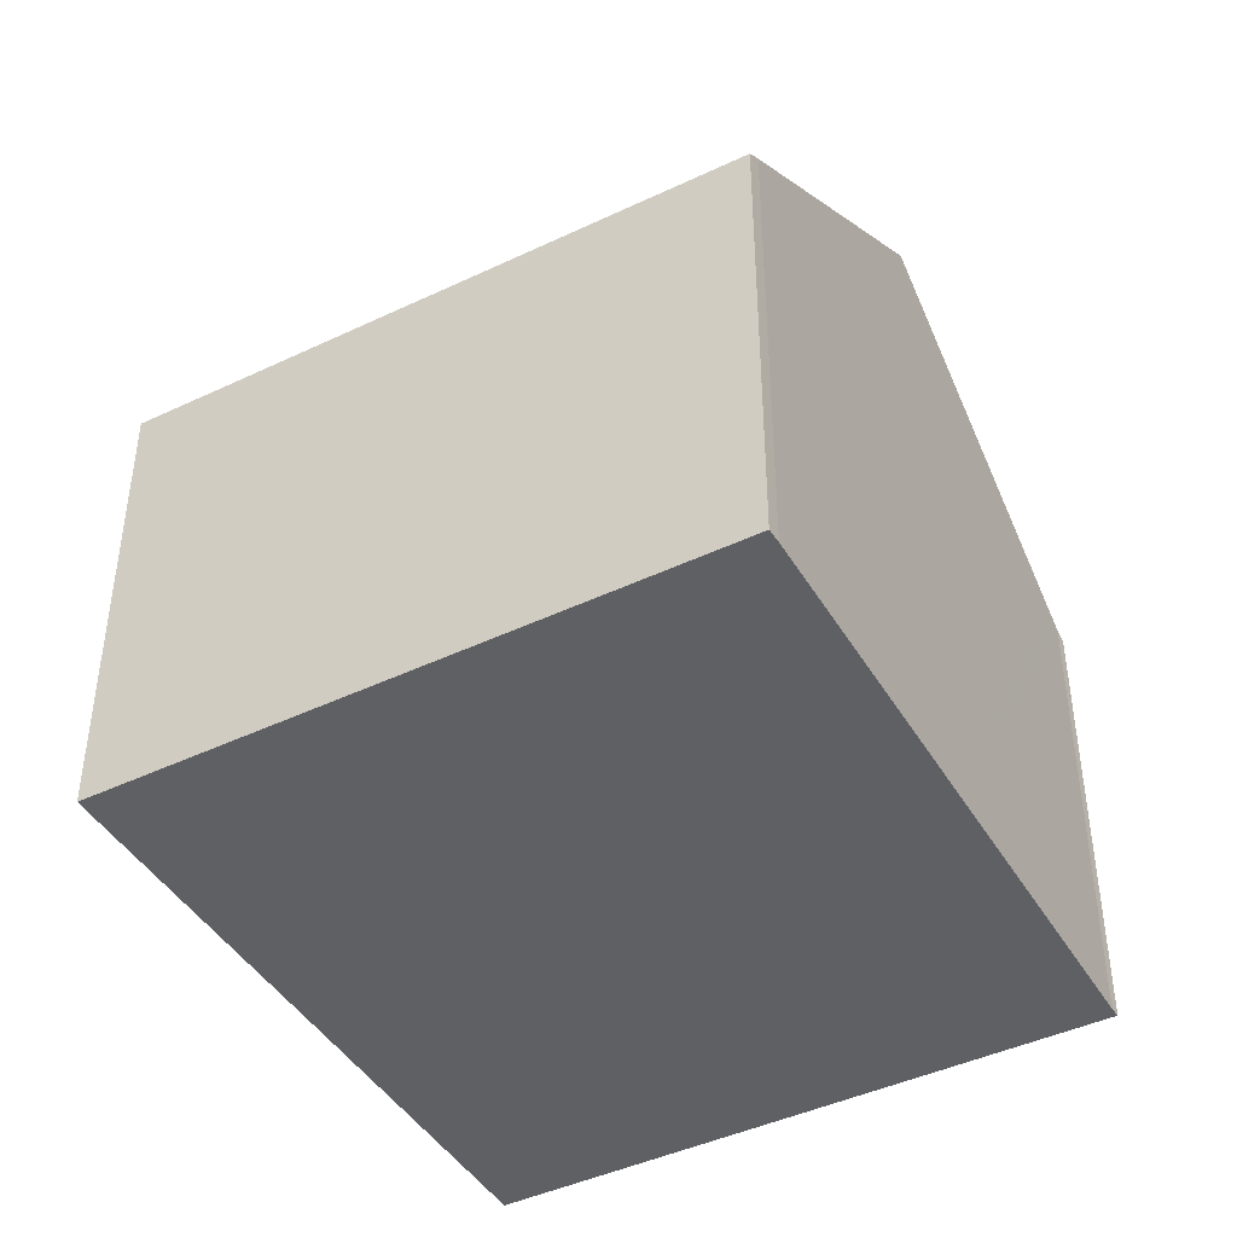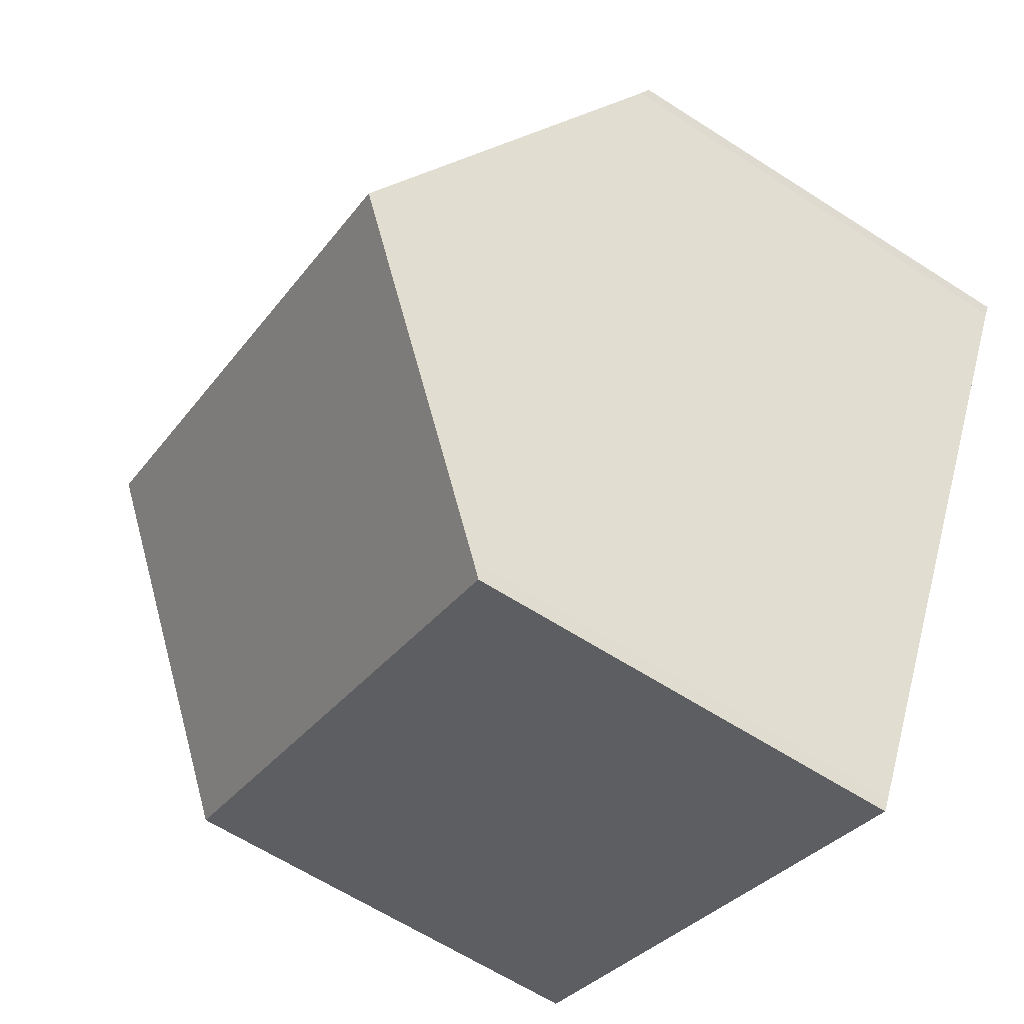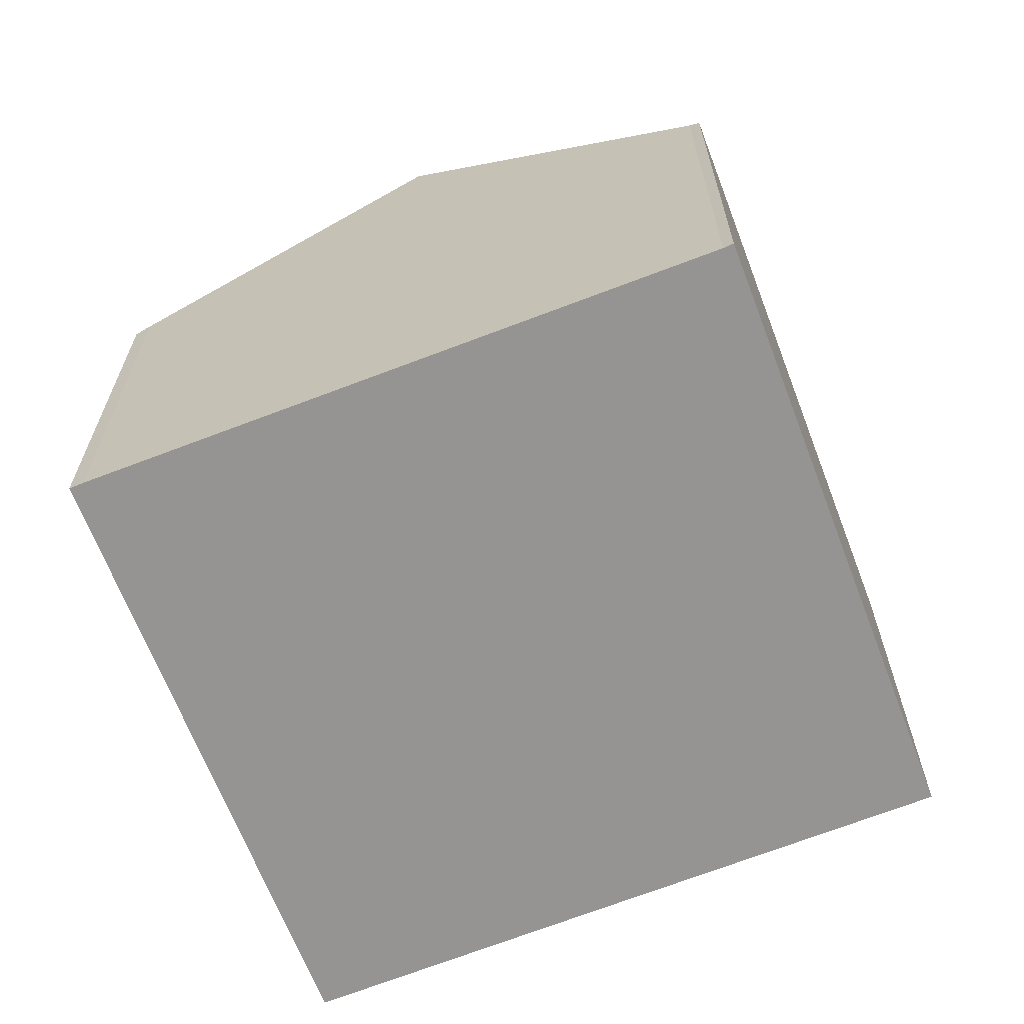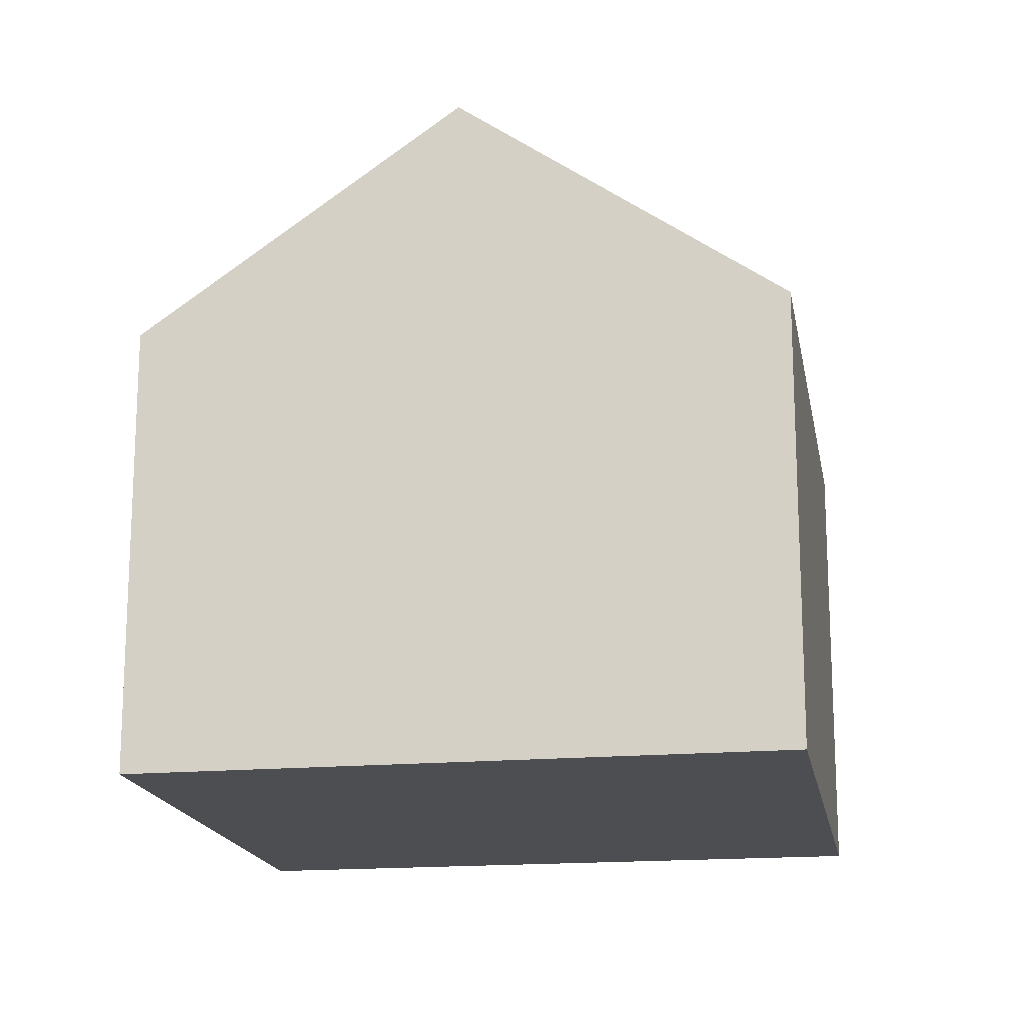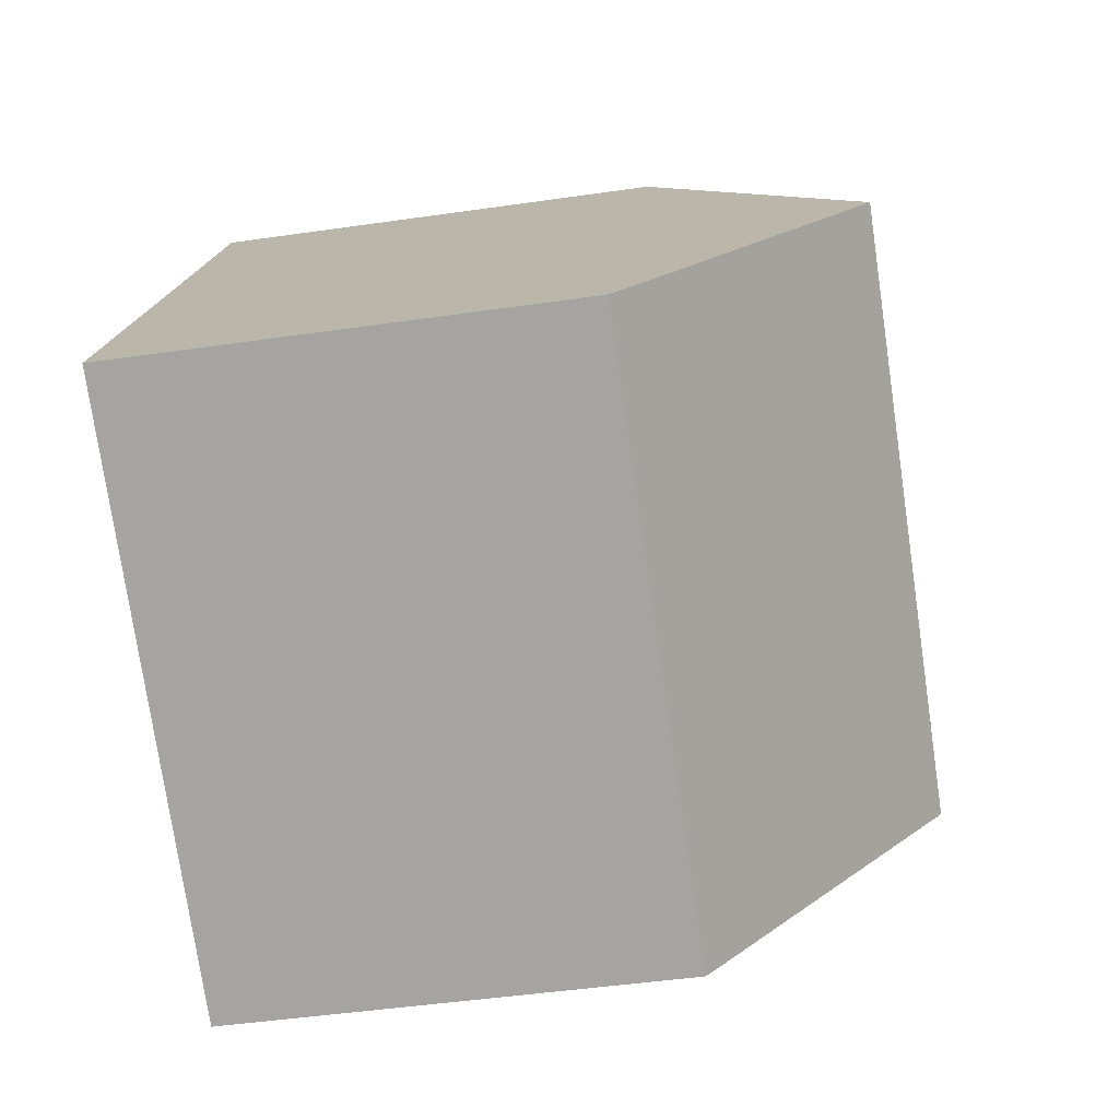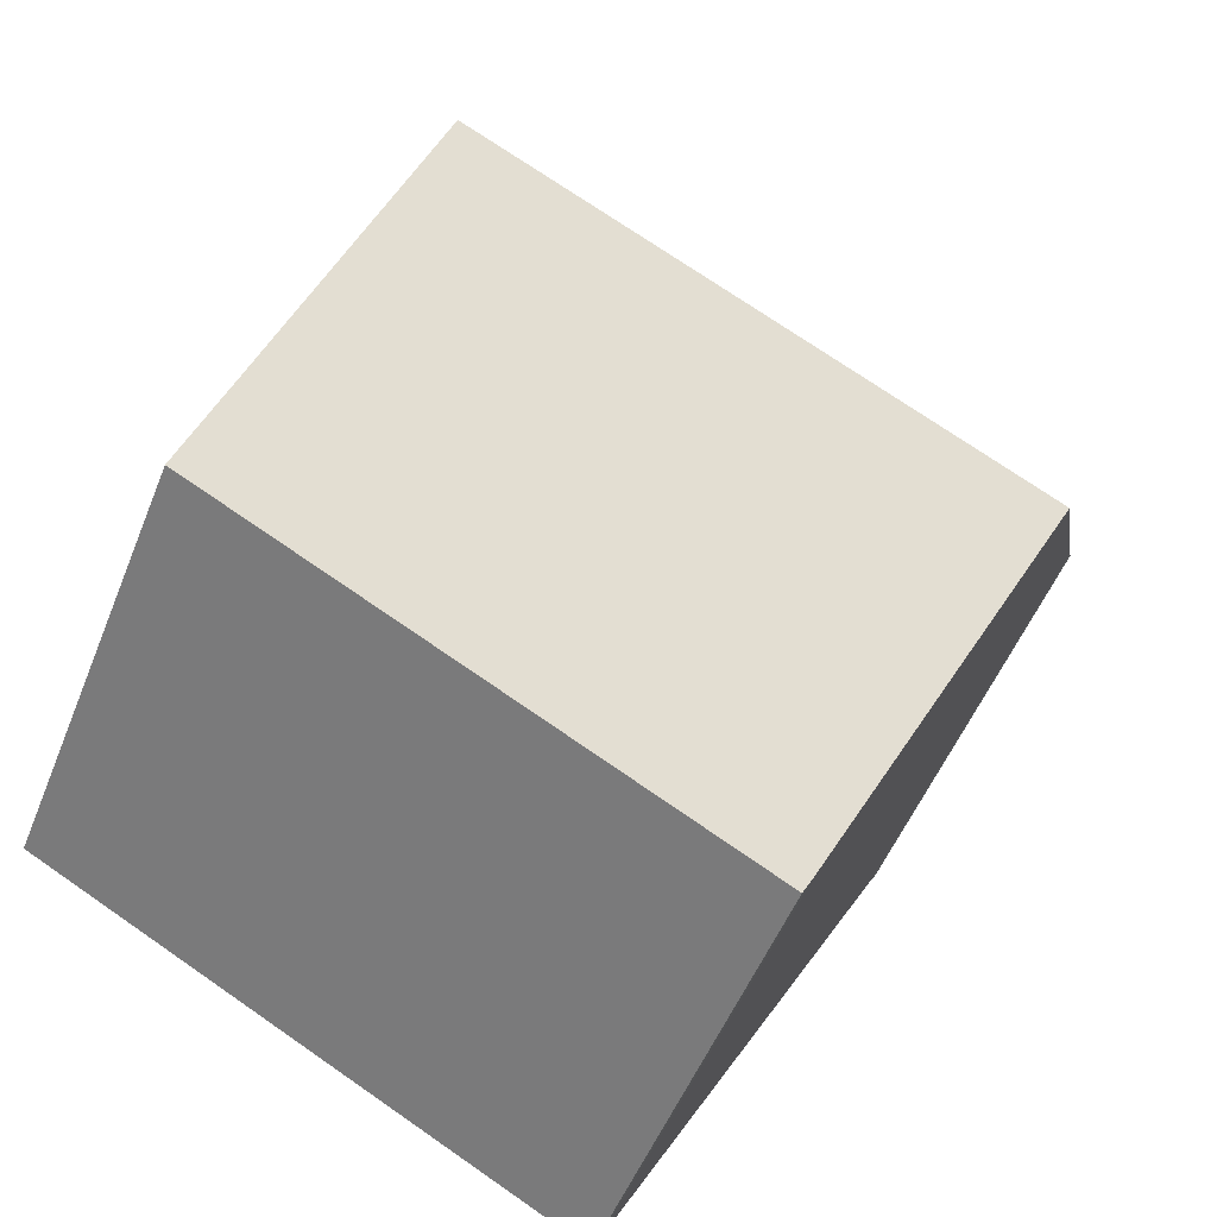
<metadata>
{"format":"obj","ext":"obj","renderer":"f3d","projection":"perspective","resolution":1024,"background":"white","views":[{"elev":-44.5,"azim":-179.0,"up":"+Y"},{"elev":-62.5,"azim":-123.2,"up":"+Z"},{"elev":-67.1,"azim":-96.8,"up":"+Y"},{"elev":-17.1,"azim":71.9,"up":"+Y"},{"elev":-46.4,"azim":99.4,"up":"+Z"},{"elev":-51.9,"azim":158.6,"up":"+Z"}]}
</metadata>
<code>
v  12.81 12.43 -0.102
v  5.576 8.45 -10.51
v  2.873 12.43 -5.4
v  5.711 8.263 -10.74
v  15.02 9.231 -4.182
v  15.7 8.263 -5.417
v  9.939 8.28 5.193
v  0.102 8.349 -0.165
v  0 8.216 5.031e-16
v  0.204 8.499 -0.358
v  10.11 8.53 4.874
v  0.102 1.01e-17 -0.165
v  0 0 0
v  5.576 6.432e-16 -10.51
v  5.711 6.577e-16 -10.74
v  2.873 3.307e-16 -5.4
v  0.204 2.192e-17 -0.358
v  9.939 -3.18e-16 5.193
v  10.11 -2.984e-16 4.874
v  12.81 6.246e-18 -0.102
v  15.7 3.317e-16 -5.417
v  15.02 2.561e-16 -4.182
g defaultobject
f 1 2 3
f 2 1 4
f 4 1 5
f 4 5 6
f 7 8 9
f 8 7 10
f 10 7 3
f 3 7 1
f 1 7 11
f 12 9 8
f 9 12 13
f 4 14 2
f 14 4 15
f 14 3 2
f 3 14 10
f 10 14 16
f 10 16 8
f 8 16 12
f 12 16 17
f 9 18 7
f 18 9 13
f 18 11 7
f 11 18 1
f 1 18 5
f 5 18 6
f 6 18 19
f 6 19 20
f 6 20 21
f 21 20 22
f 21 4 6
f 4 21 15
f 22 15 21
f 15 22 20
f 15 20 19
f 15 19 18
f 15 18 14
f 14 18 16
f 16 18 12
f 12 18 13
f 16 12 17

</code>
